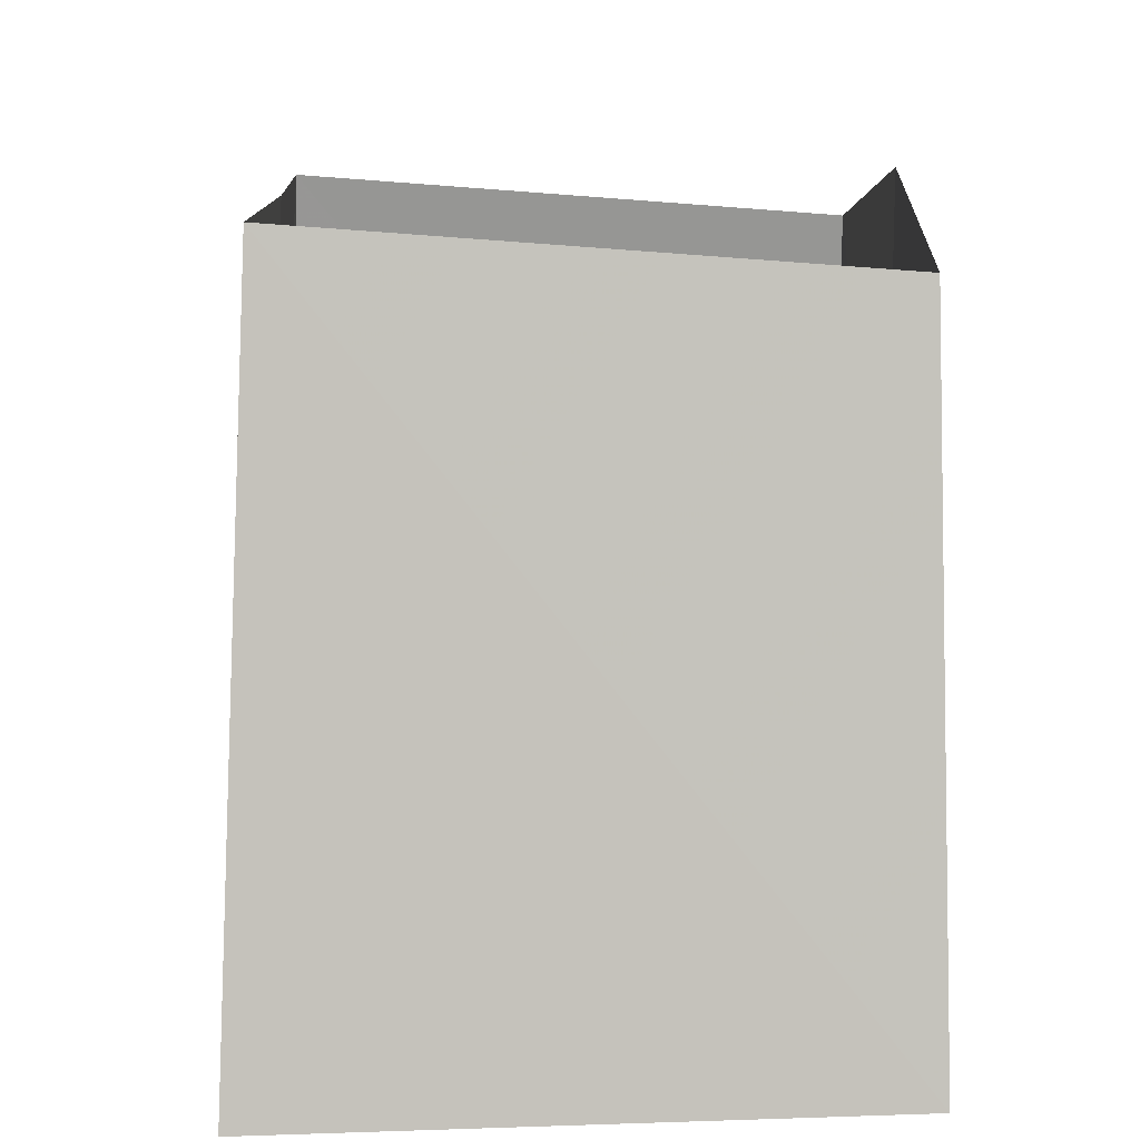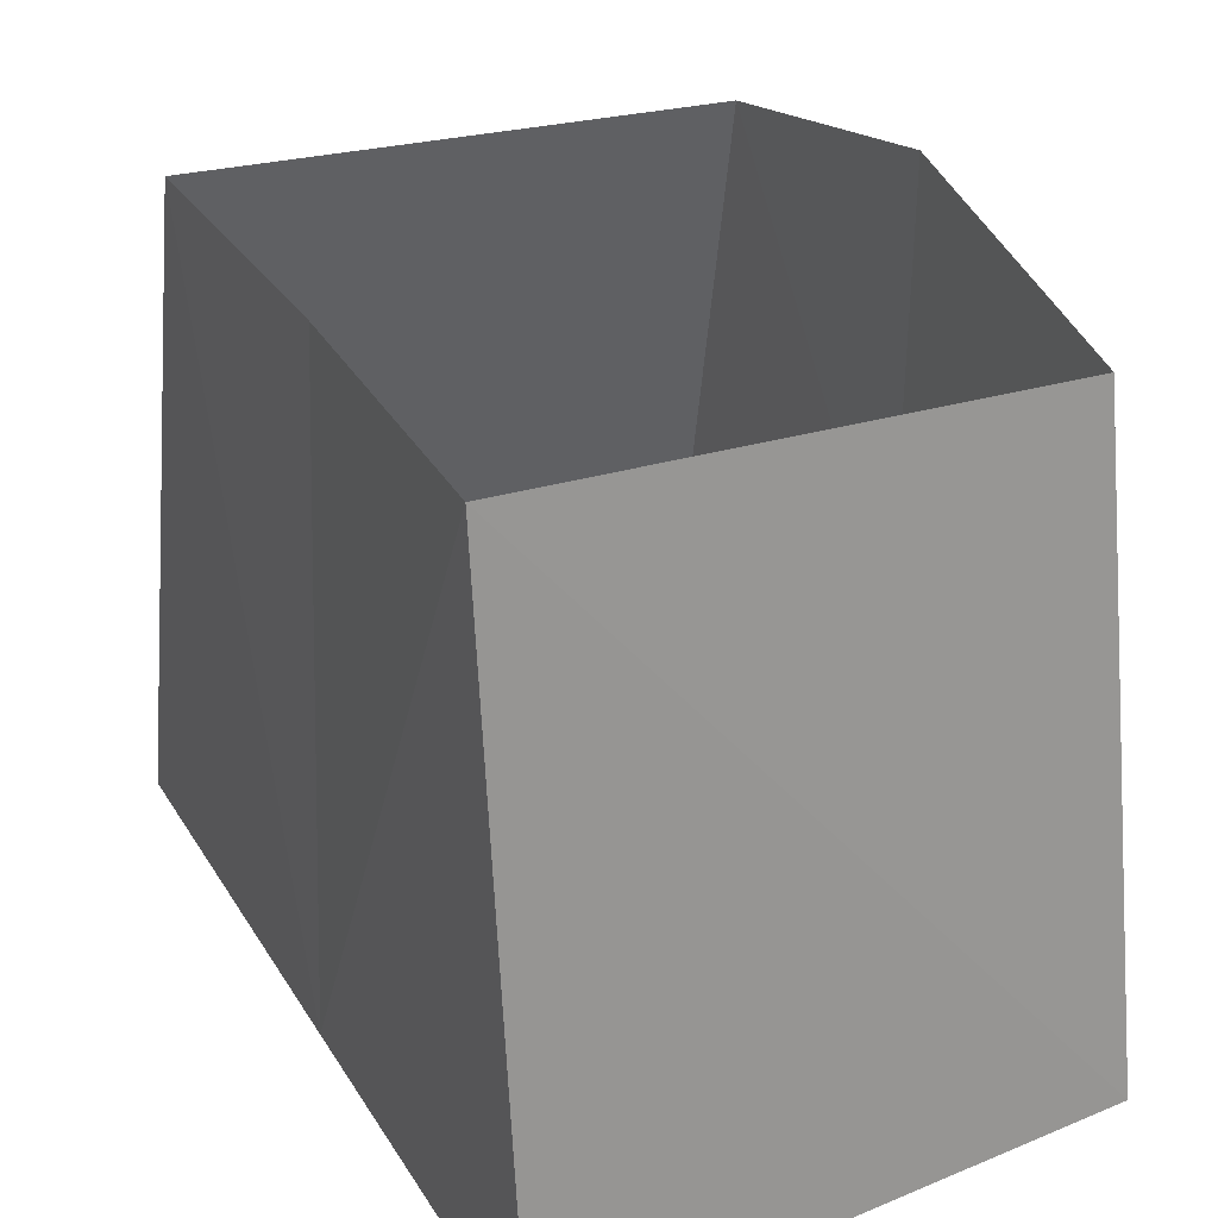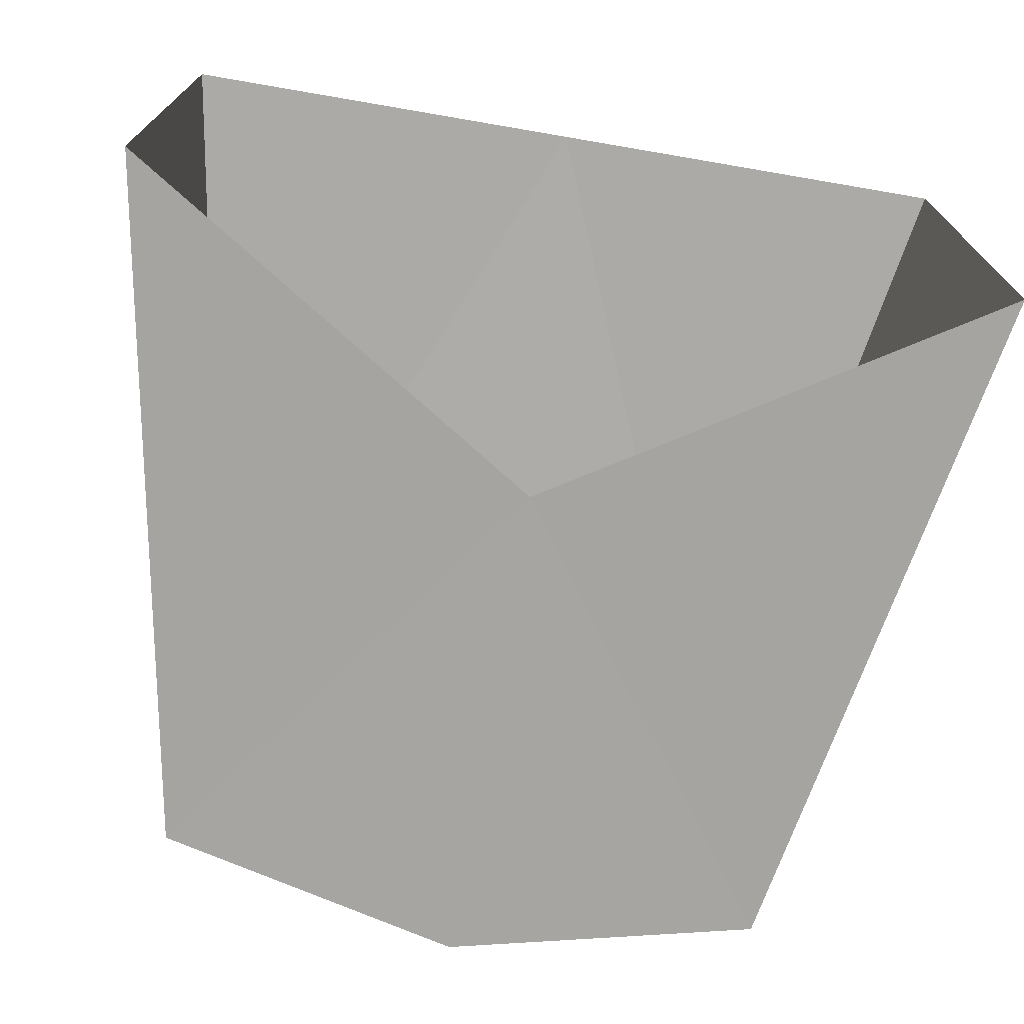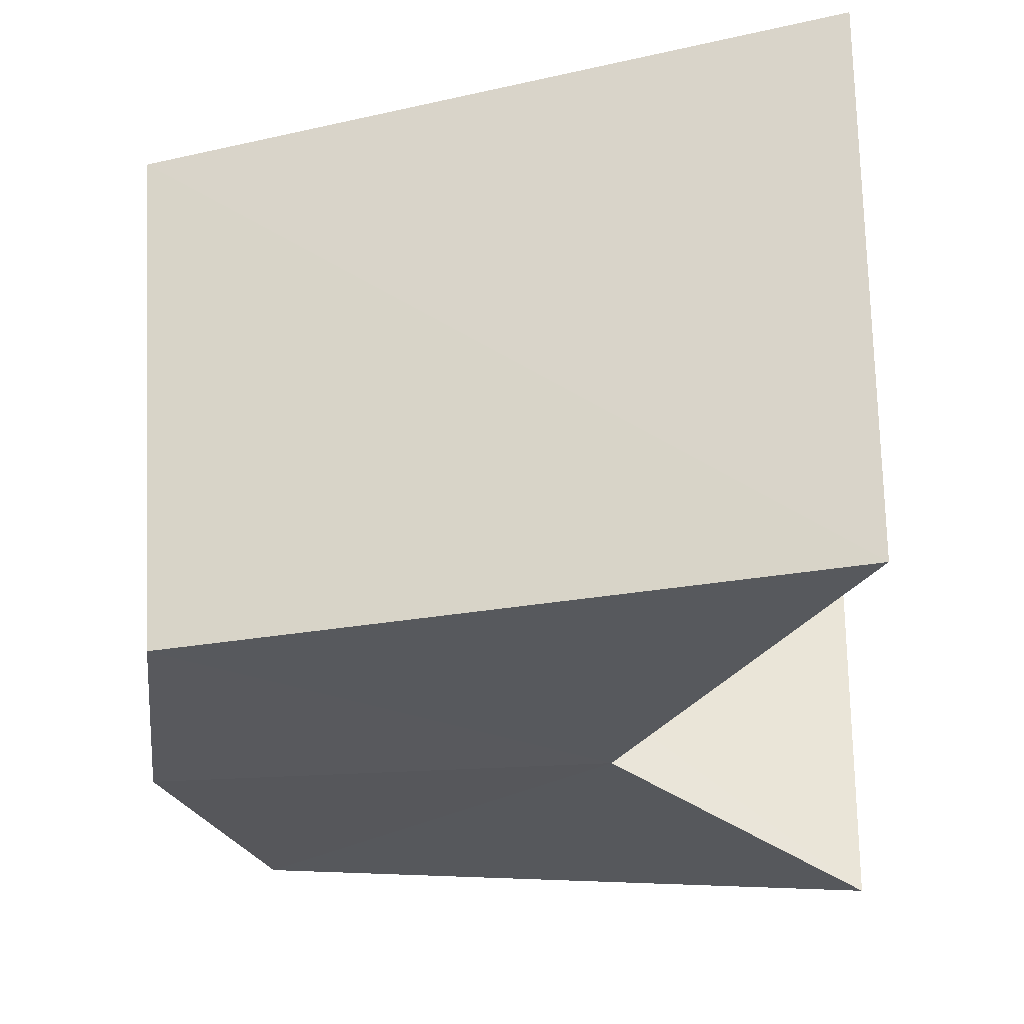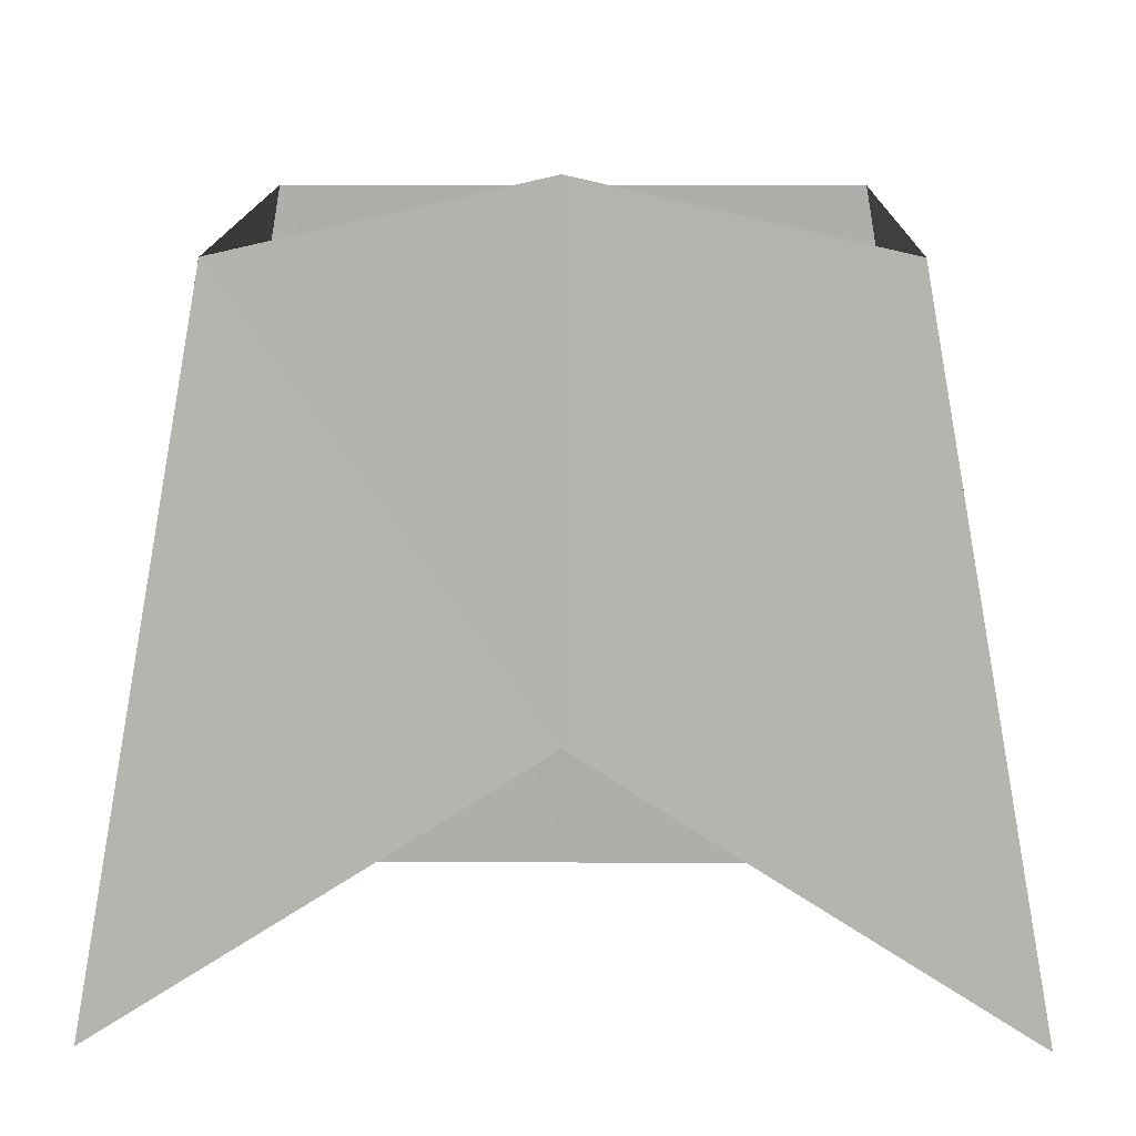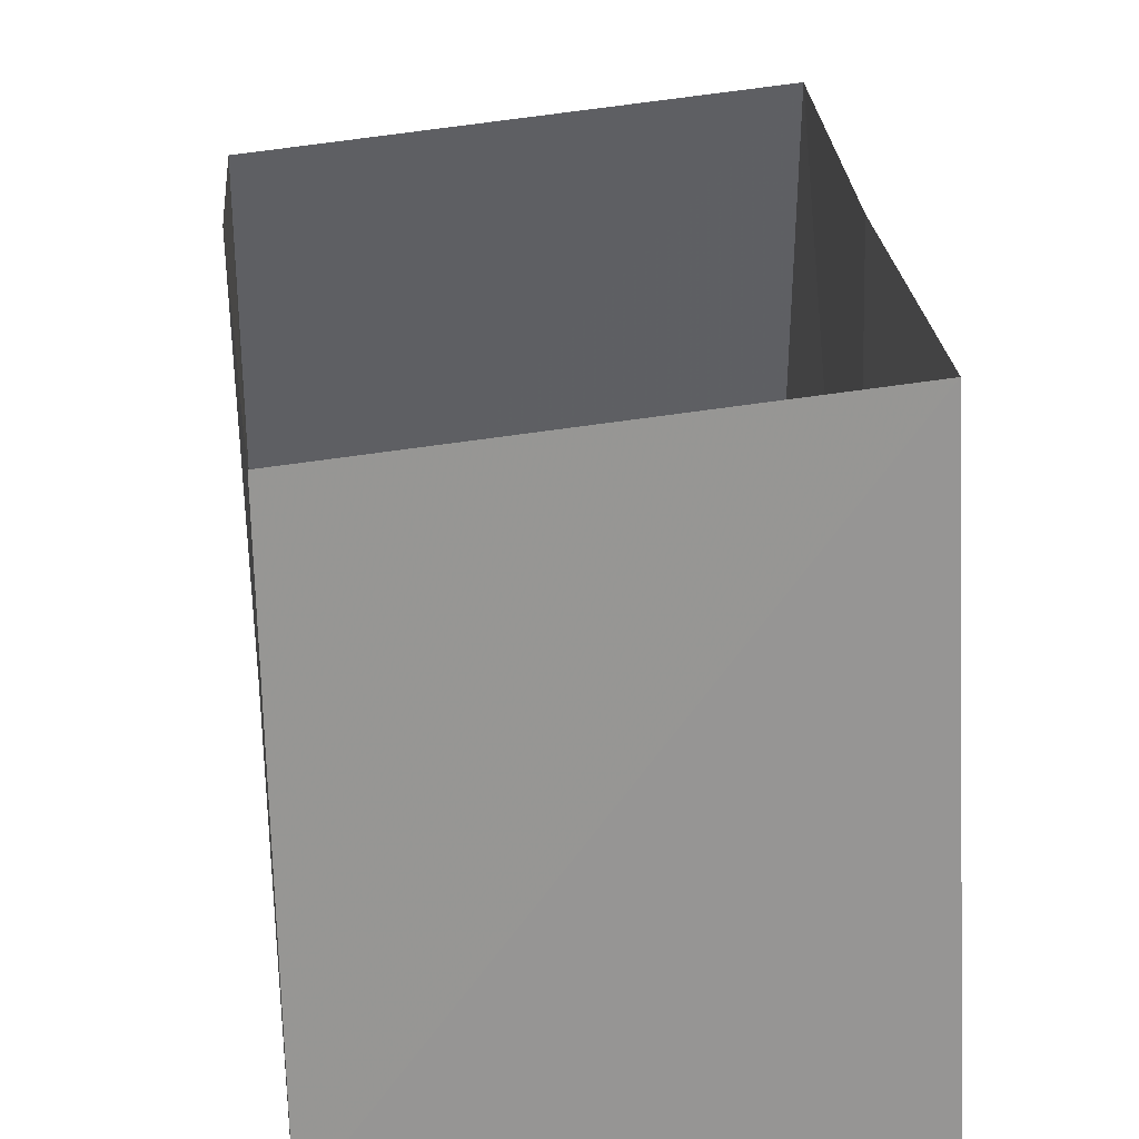
<metadata>
{"format":"obj","ext":"obj","renderer":"f3d","projection":"perspective","resolution":1024,"background":"white","views":[{"elev":12.1,"azim":-91.8,"up":"+Z"},{"elev":33.7,"azim":-117.7,"up":"+Z"},{"elev":-73.9,"azim":170.3,"up":"+Y"},{"elev":-28.7,"azim":96.1,"up":"+Y"},{"elev":9.9,"azim":1.0,"up":"+Z"},{"elev":33.0,"azim":82.4,"up":"+Z"}]}
</metadata>
<code>
o ponta_3_Plane.007
v -0.3057 0.007618 2.372
v -0.309 0.5854 2.416
v -0.4413 0.6138 1.668
v -0.432 -3.9e-05 1.677
v 0.3057 0.007618 2.372
v 0.309 0.5854 2.416
v 0.4413 0.6138 1.668
v 0.432 -3.9e-05 1.677
v 0 0 2.441
v 0 0.5777 2.416
v 0 0.6138 1.668
v 0 -1.2e-05 1.95
f 4 1 2 3
f 1 4 12 9
f 2 10 11 3
f 8 7 6 5
f 5 9 12 8
f 6 7 11 10

</code>
